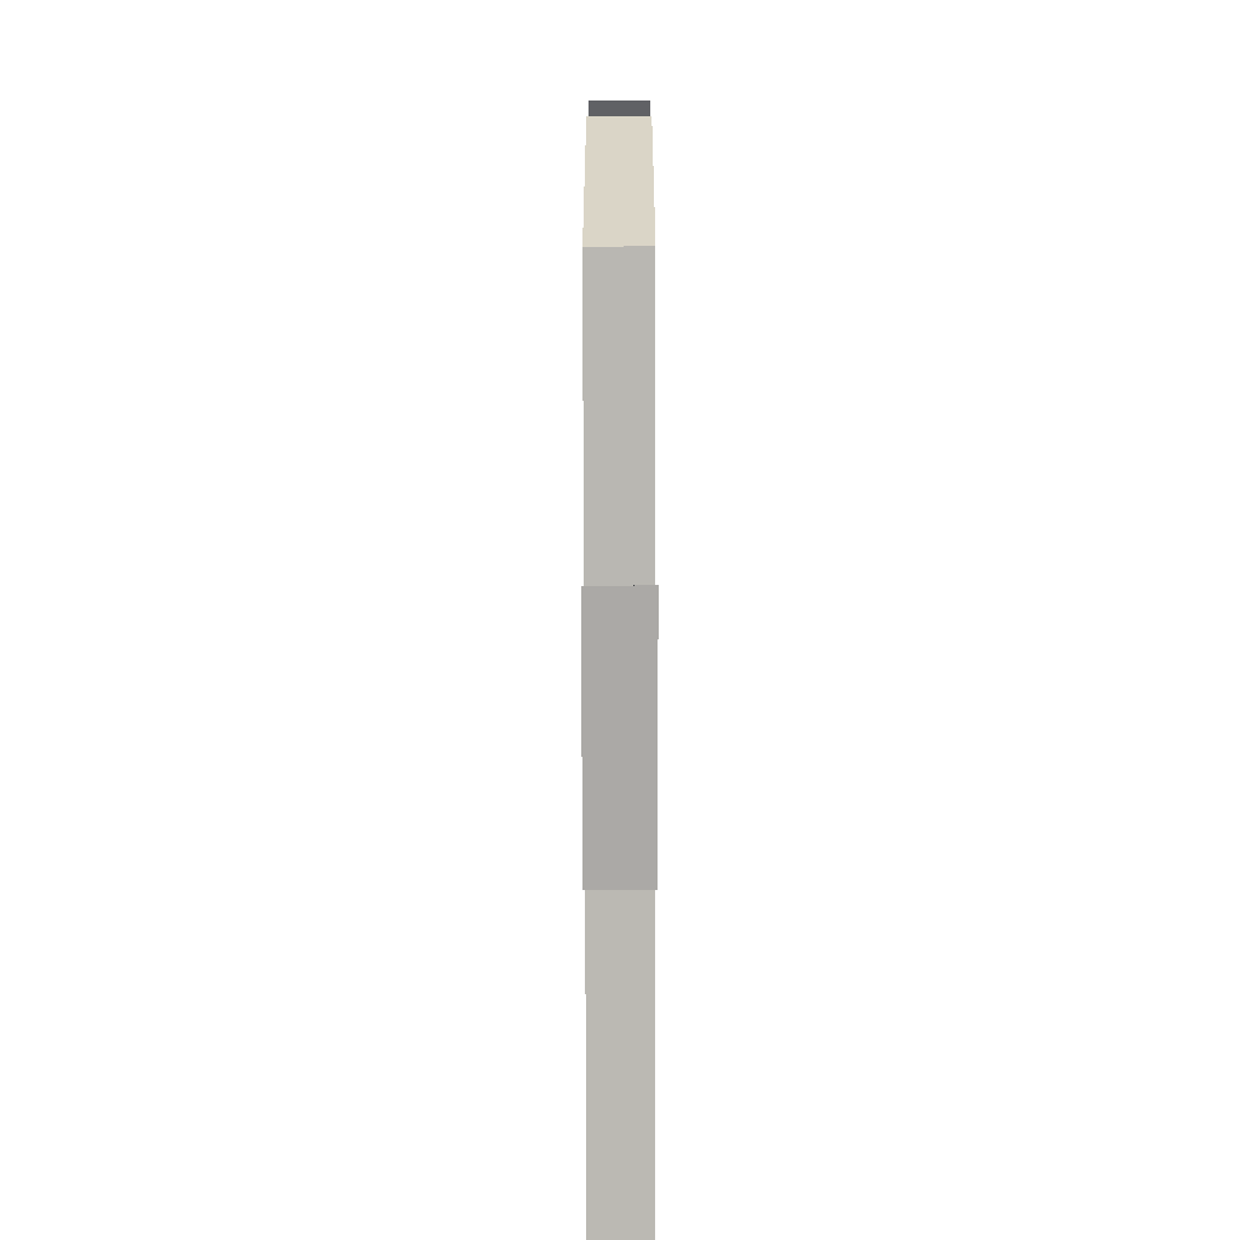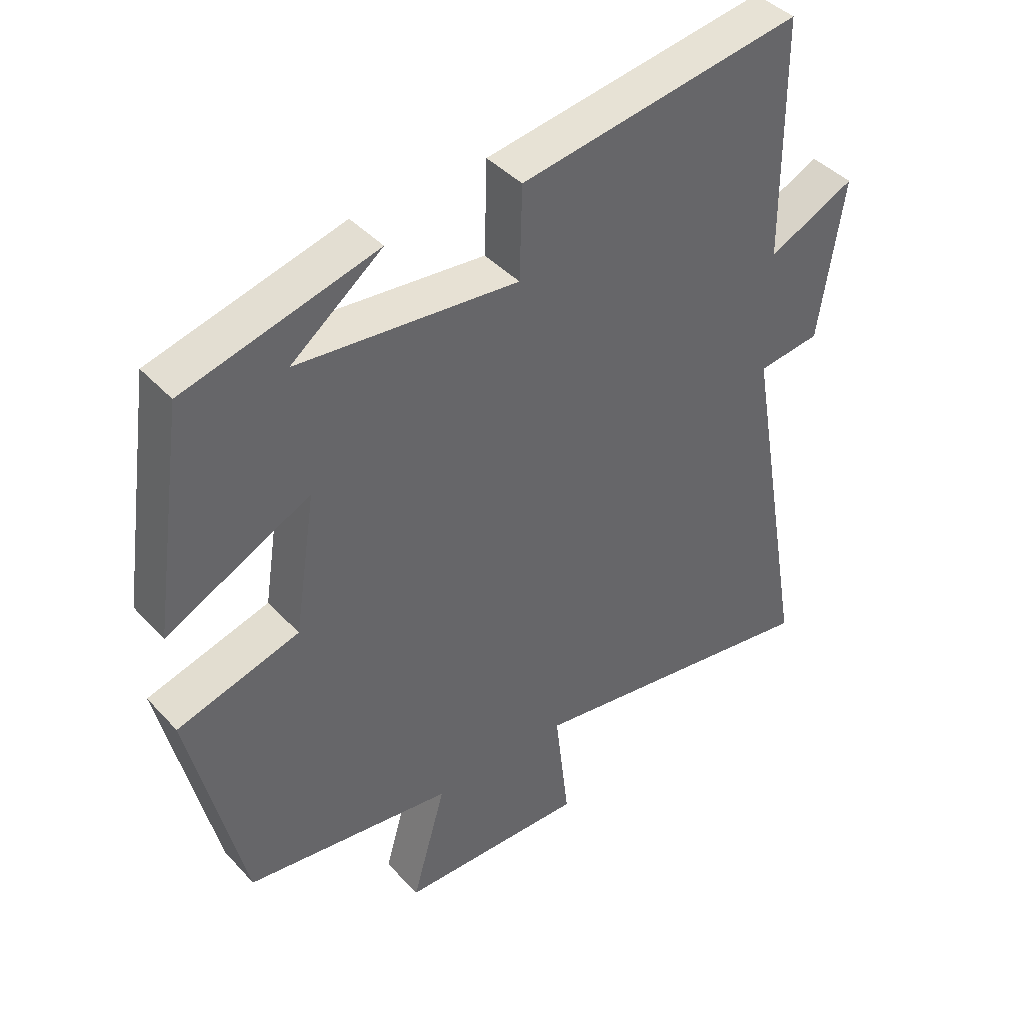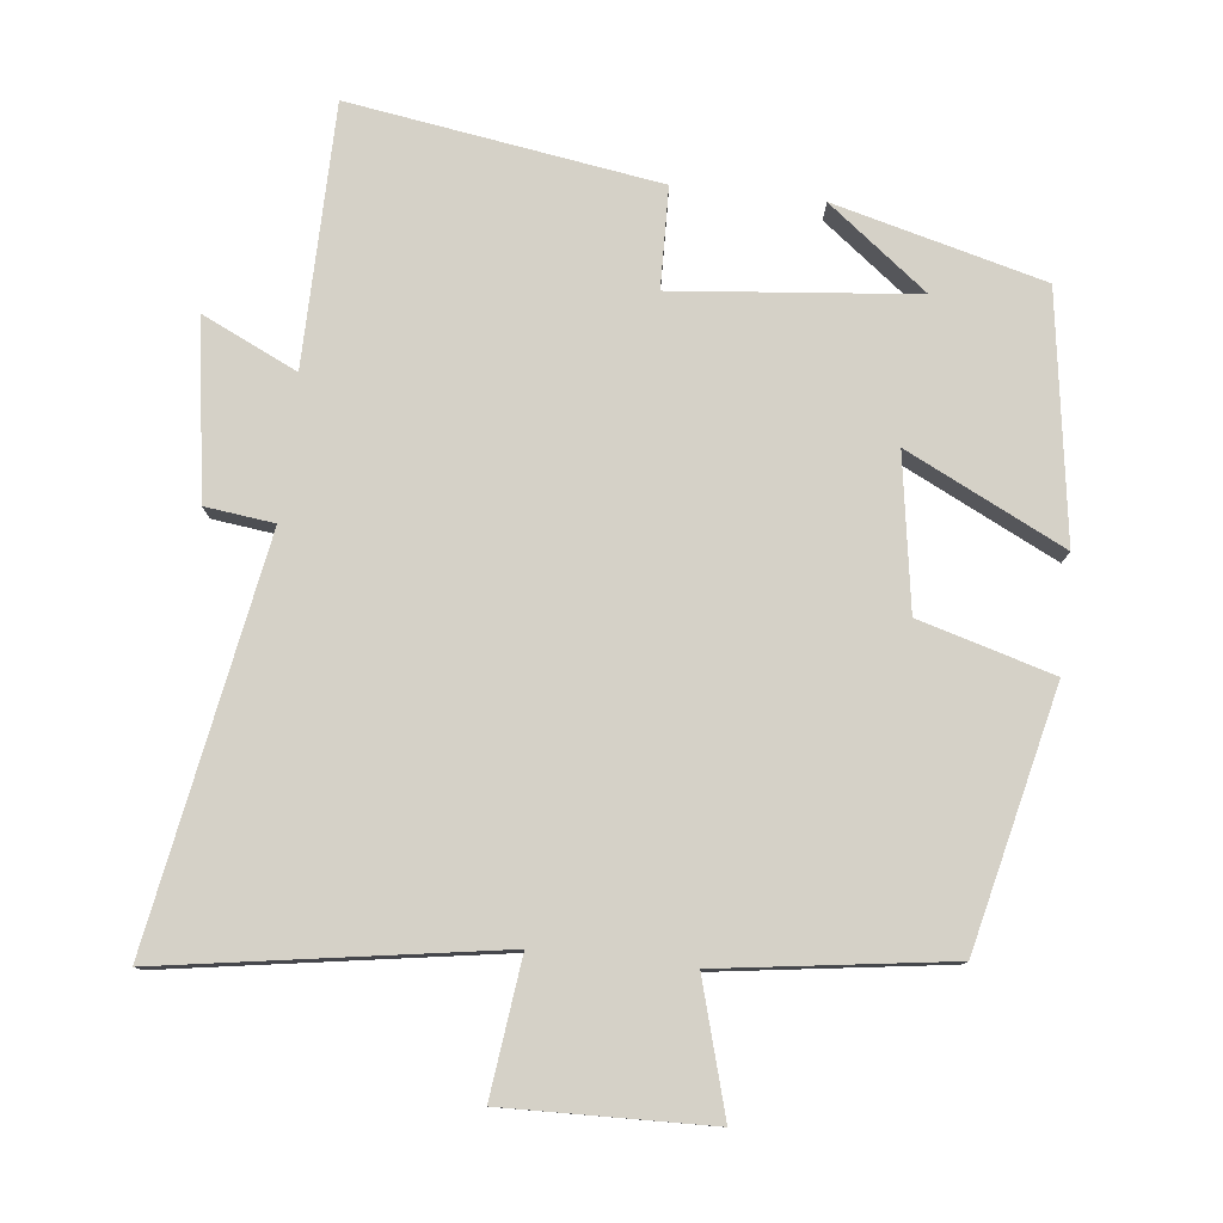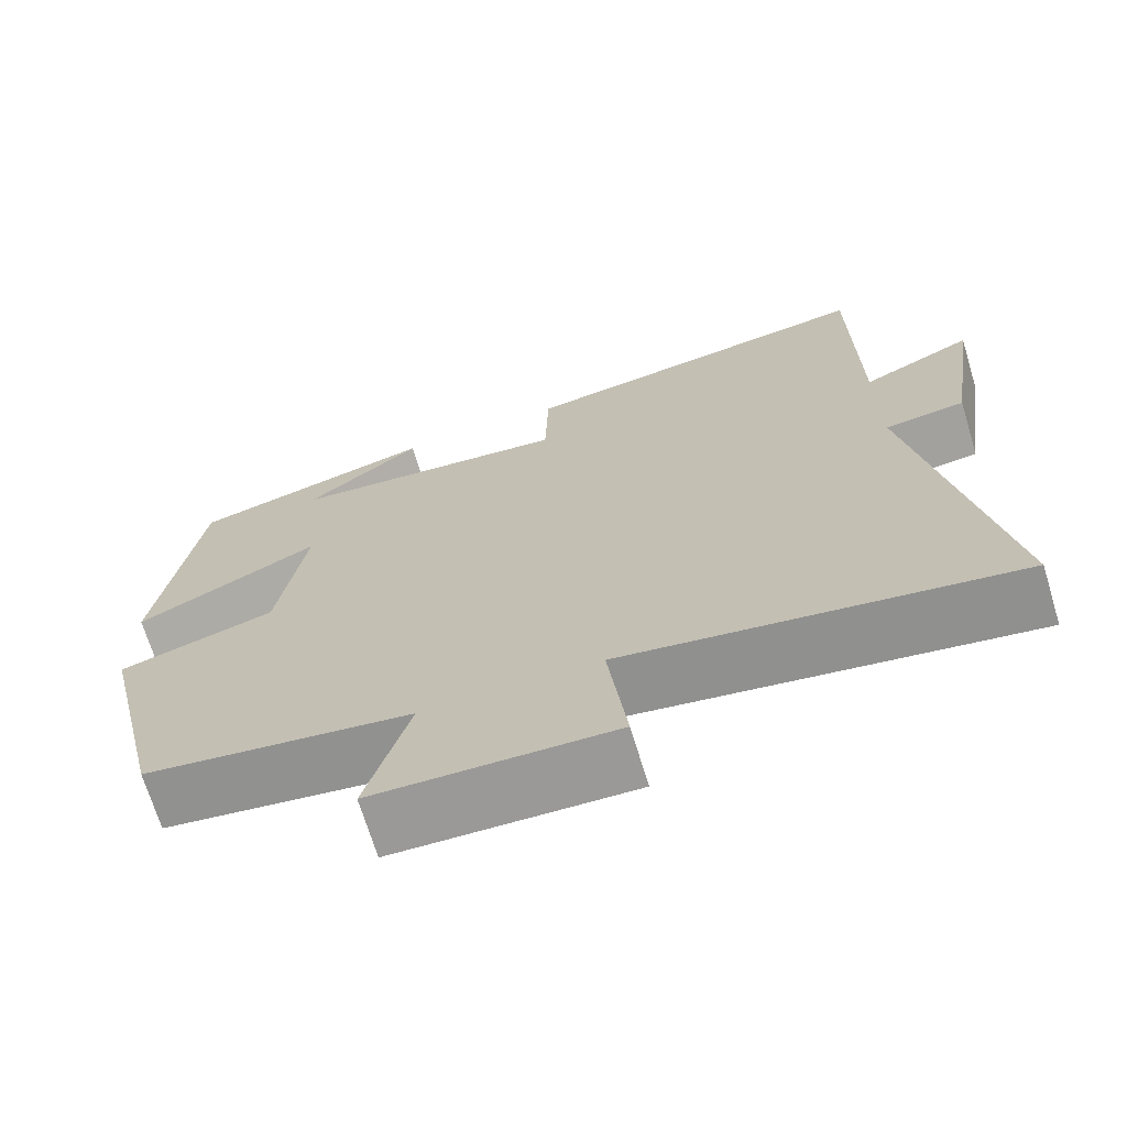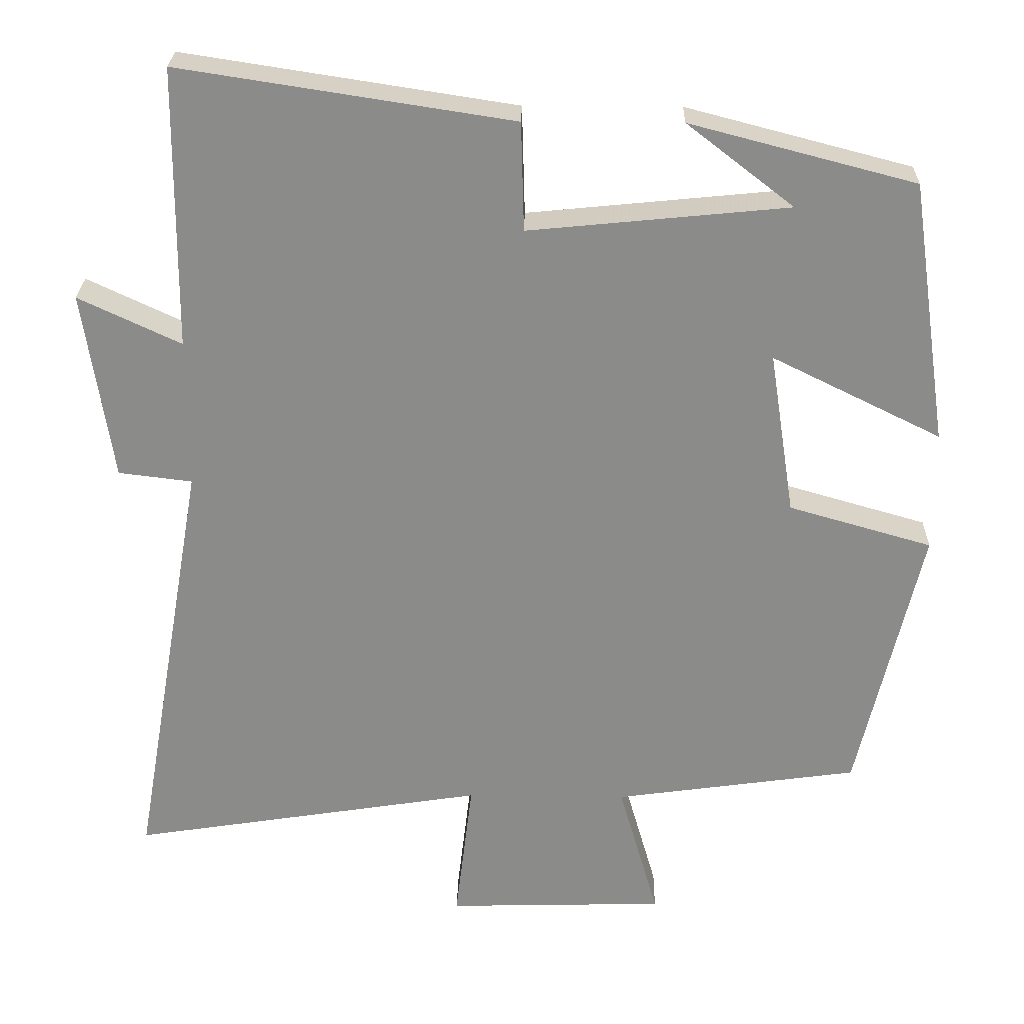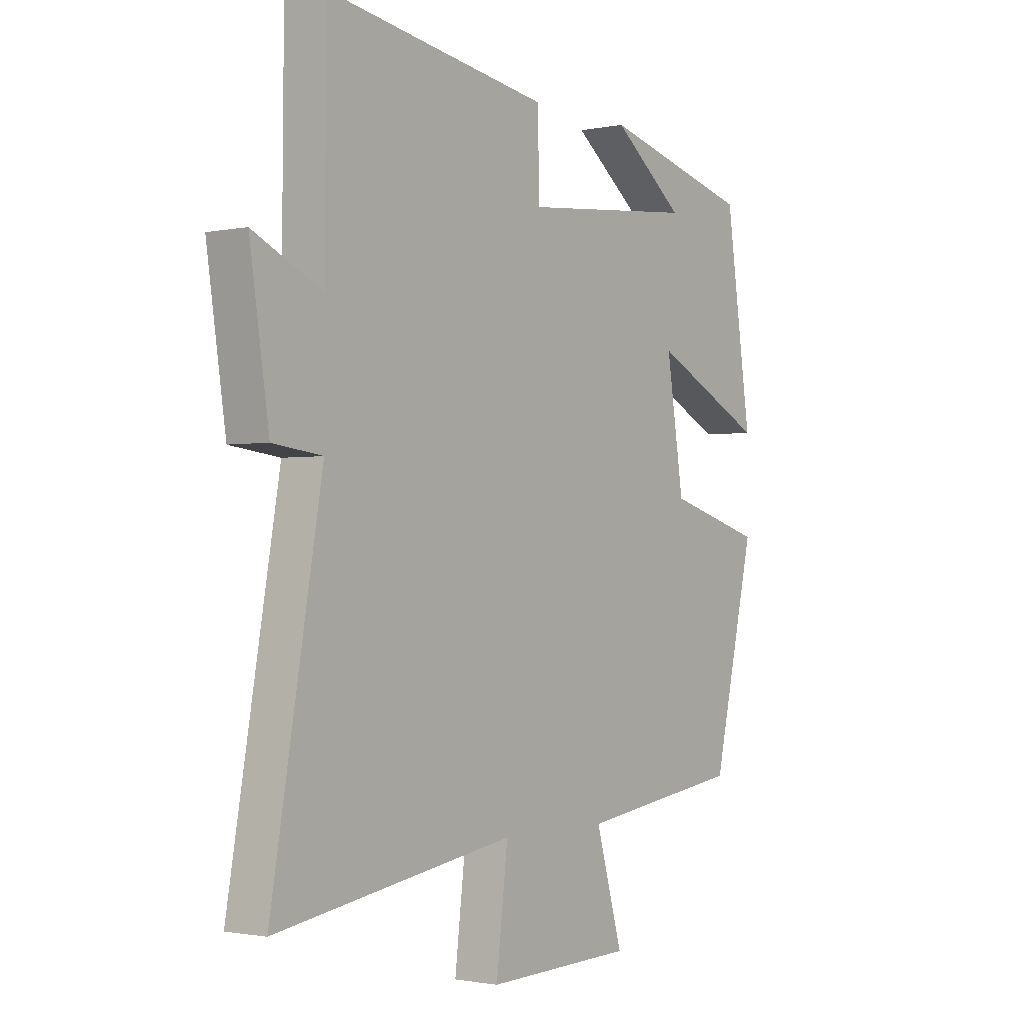
<metadata>
{"format":"obj","ext":"obj","renderer":"f3d","projection":"perspective","resolution":1024,"background":"white","views":[{"elev":-74.0,"azim":-89.9,"up":"+Z"},{"elev":41.9,"azim":-38.5,"up":"+Z"},{"elev":78.8,"azim":-173.6,"up":"+Y"},{"elev":-69.7,"azim":16.9,"up":"+Z"},{"elev":26.1,"azim":-178.8,"up":"+Z"},{"elev":-1.5,"azim":126.5,"up":"+Z"}]}
</metadata>
<code>
v 0.6 0.07 -0.575
v 0.126 0.07 -0.5
v 0.149 0.07 -0.693
v -0.143 0.07 -0.685
v -0.09 0.07 -0.5
v -0.416 0.07 -0.454
v -0.5 0.07 -0.09
v -0.309 0.07 -0.035
v -0.275 0.07 0.183
v -0.5 0.07 0.072
v -0.449 0.07 0.422
v -0.15 0.07 0.5
v -0.292 0.07 0.39
v 0.052 0.07 0.356
v 0.056 0.07 0.5
v 0.497 0.07 0.568
v 0.5 0.07 0.196
v 0.636 0.07 0.26
v 0.598 0.07 0.008
v 0.5 0.07 -0.004
v 0.6 0 -0.575
v 0.126 0 -0.5
v 0.149 0 -0.693
v -0.143 0 -0.685
v -0.09 0 -0.5
v -0.416 0 -0.454
v -0.5 0 -0.09
v -0.309 0 -0.035
v -0.275 0 0.183
v -0.5 0 0.072
v -0.449 0 0.422
v -0.15 0 0.5
v -0.292 0 0.39
v 0.052 0 0.356
v 0.056 0 0.5
v 0.497 0 0.568
v 0.5 0 0.196
v 0.636 0 0.26
v 0.598 0 0.008
v 0.5 0 -0.004
f 17 18 19 20
f 16 17 20
f 15 16 20
f 14 15 20
f 20 1 2
f 14 20 2
f 13 14 2
f 11 12 13
f 9 10 11 13
f 9 13 2 3
f 8 9 3
f 5 6 7 8
f 5 8 3
f 3 4 5
f 40 39 38 37
f 40 37 36
f 40 36 35
f 40 35 34
f 22 21 40
f 22 40 34
f 22 34 33
f 33 32 31
f 33 31 30 29
f 23 22 33 29
f 23 29 28
f 28 27 26 25
f 23 28 25
f 25 24 23
f 1 21 22 2
f 2 22 23 3
f 3 23 24 4
f 4 24 25 5
f 5 25 26 6
f 6 26 27 7
f 7 27 28 8
f 8 28 29 9
f 9 29 30 10
f 10 30 31 11
f 11 31 32 12
f 12 32 33 13
f 13 33 34 14
f 14 34 35 15
f 15 35 36 16
f 16 36 37 17
f 17 37 38 18
f 18 38 39 19
f 19 39 40 20
f 20 40 21 1

</code>
